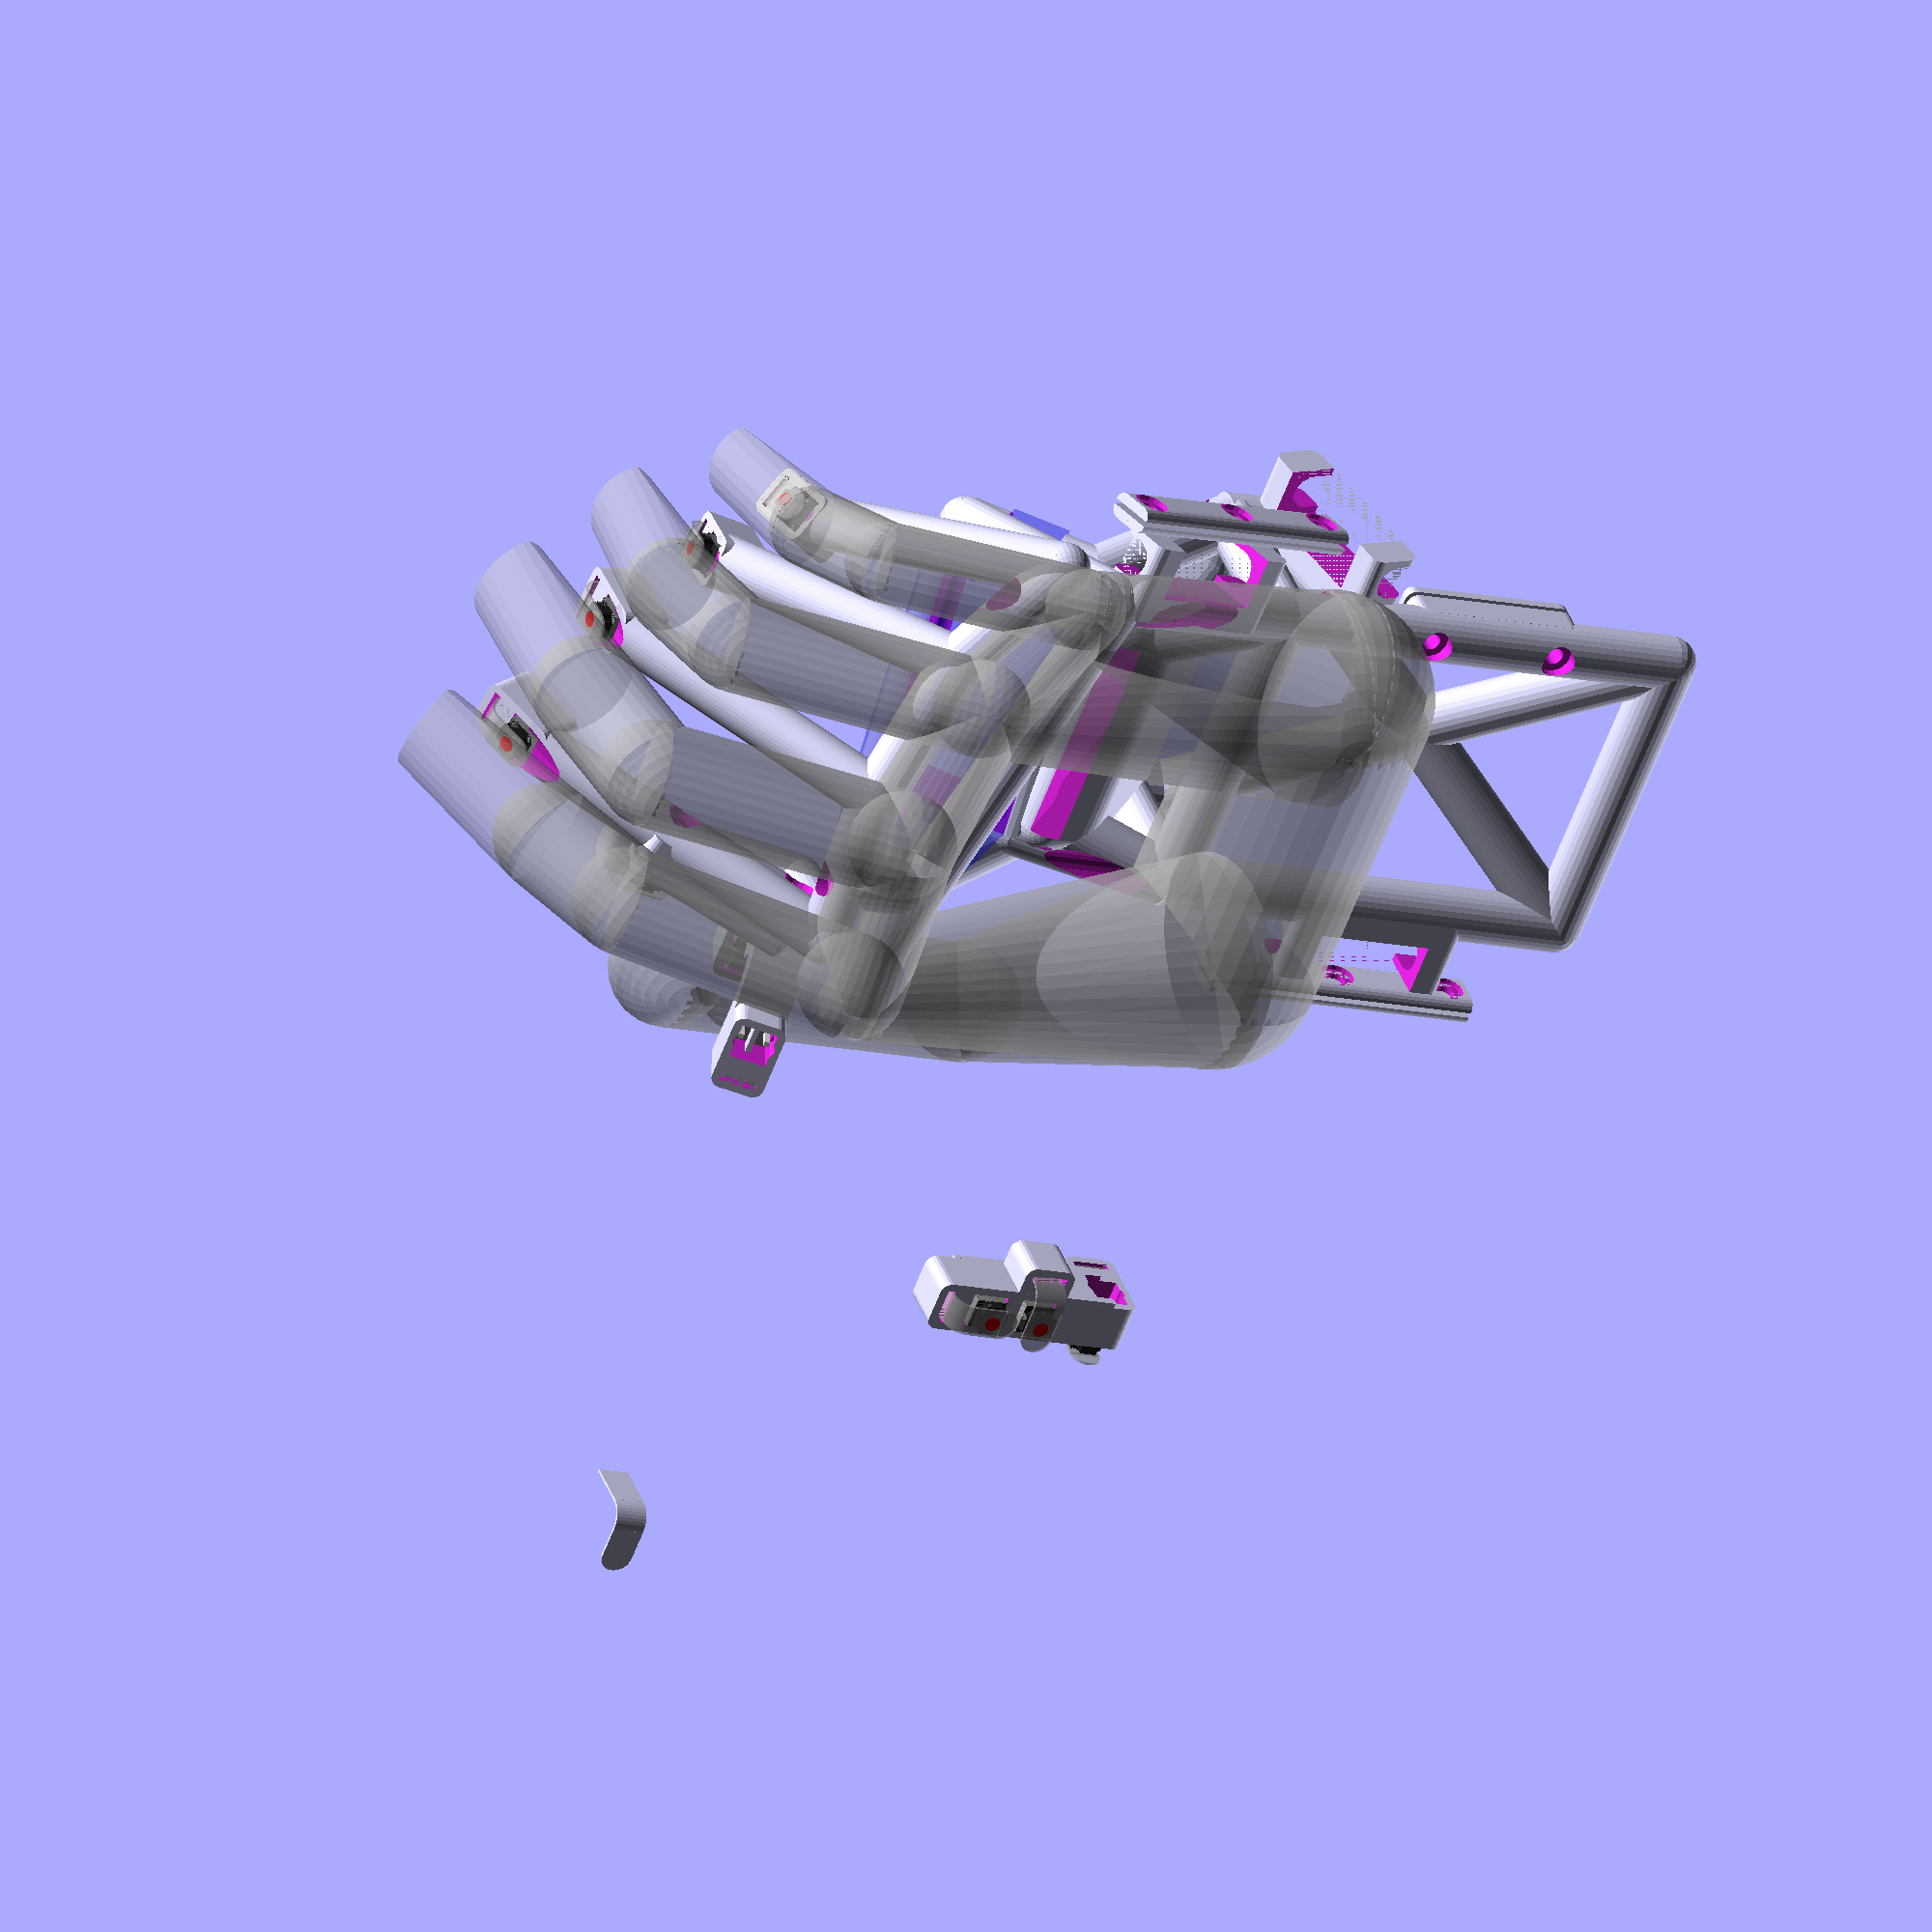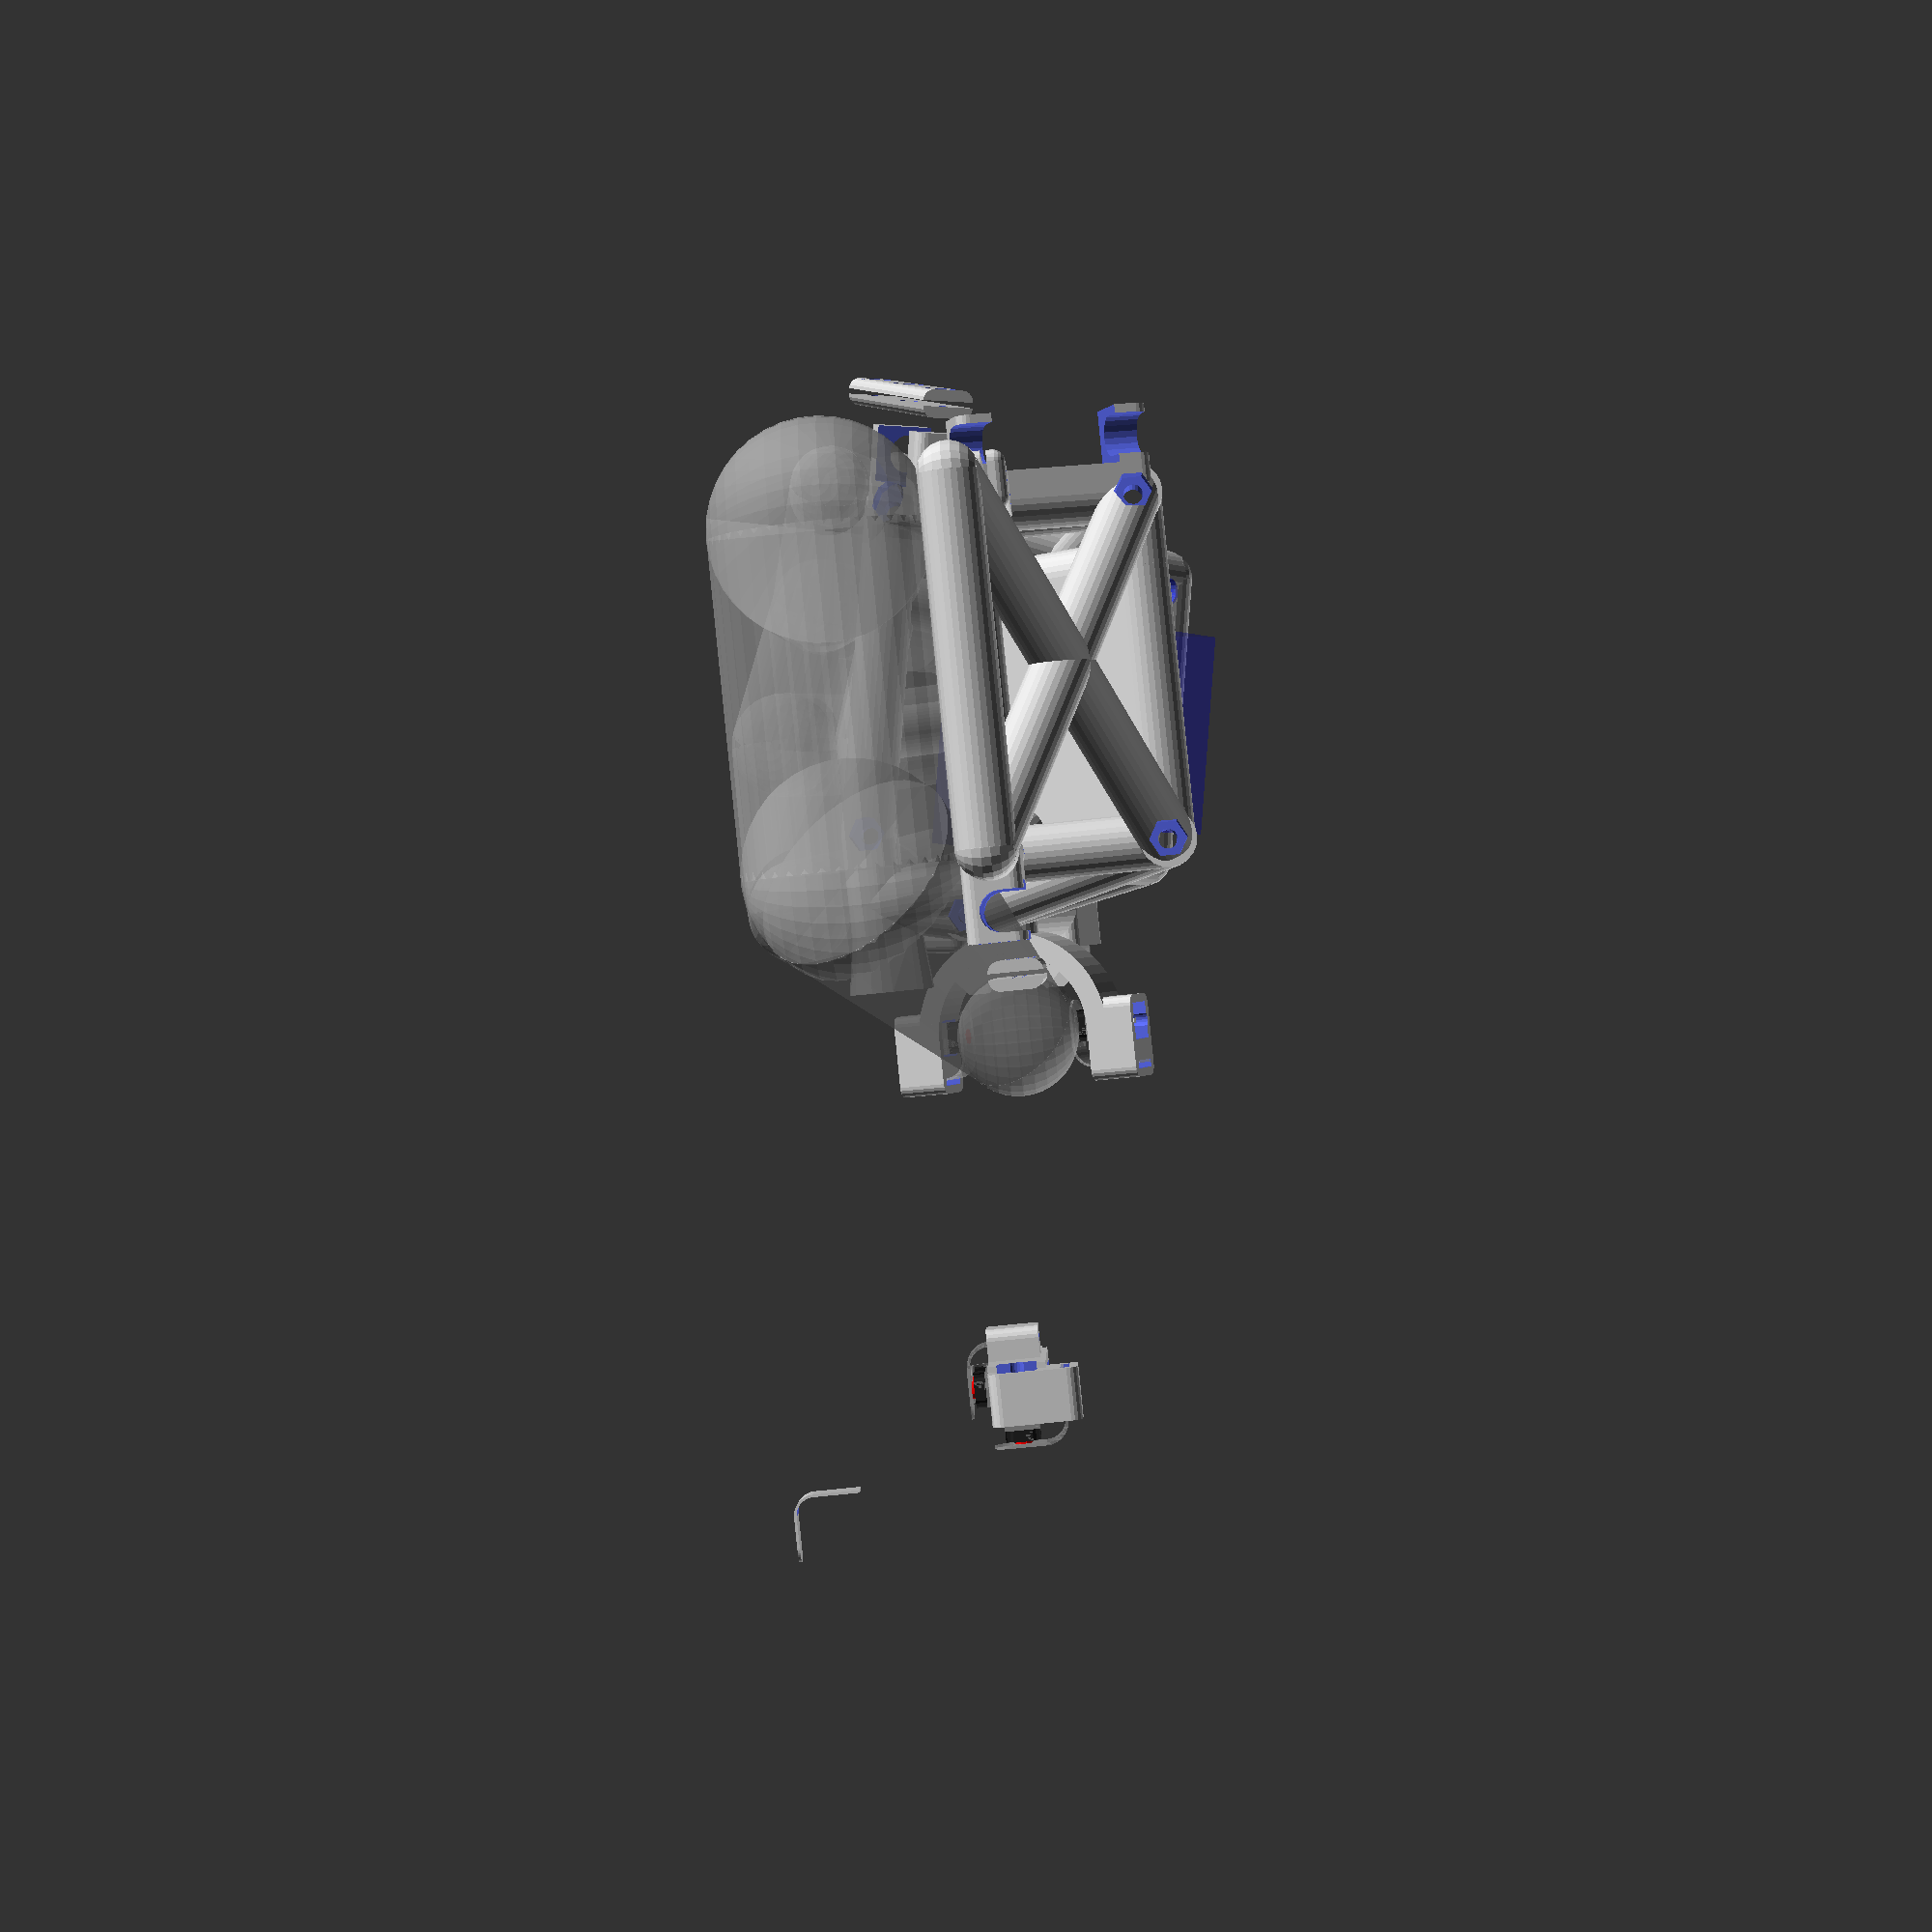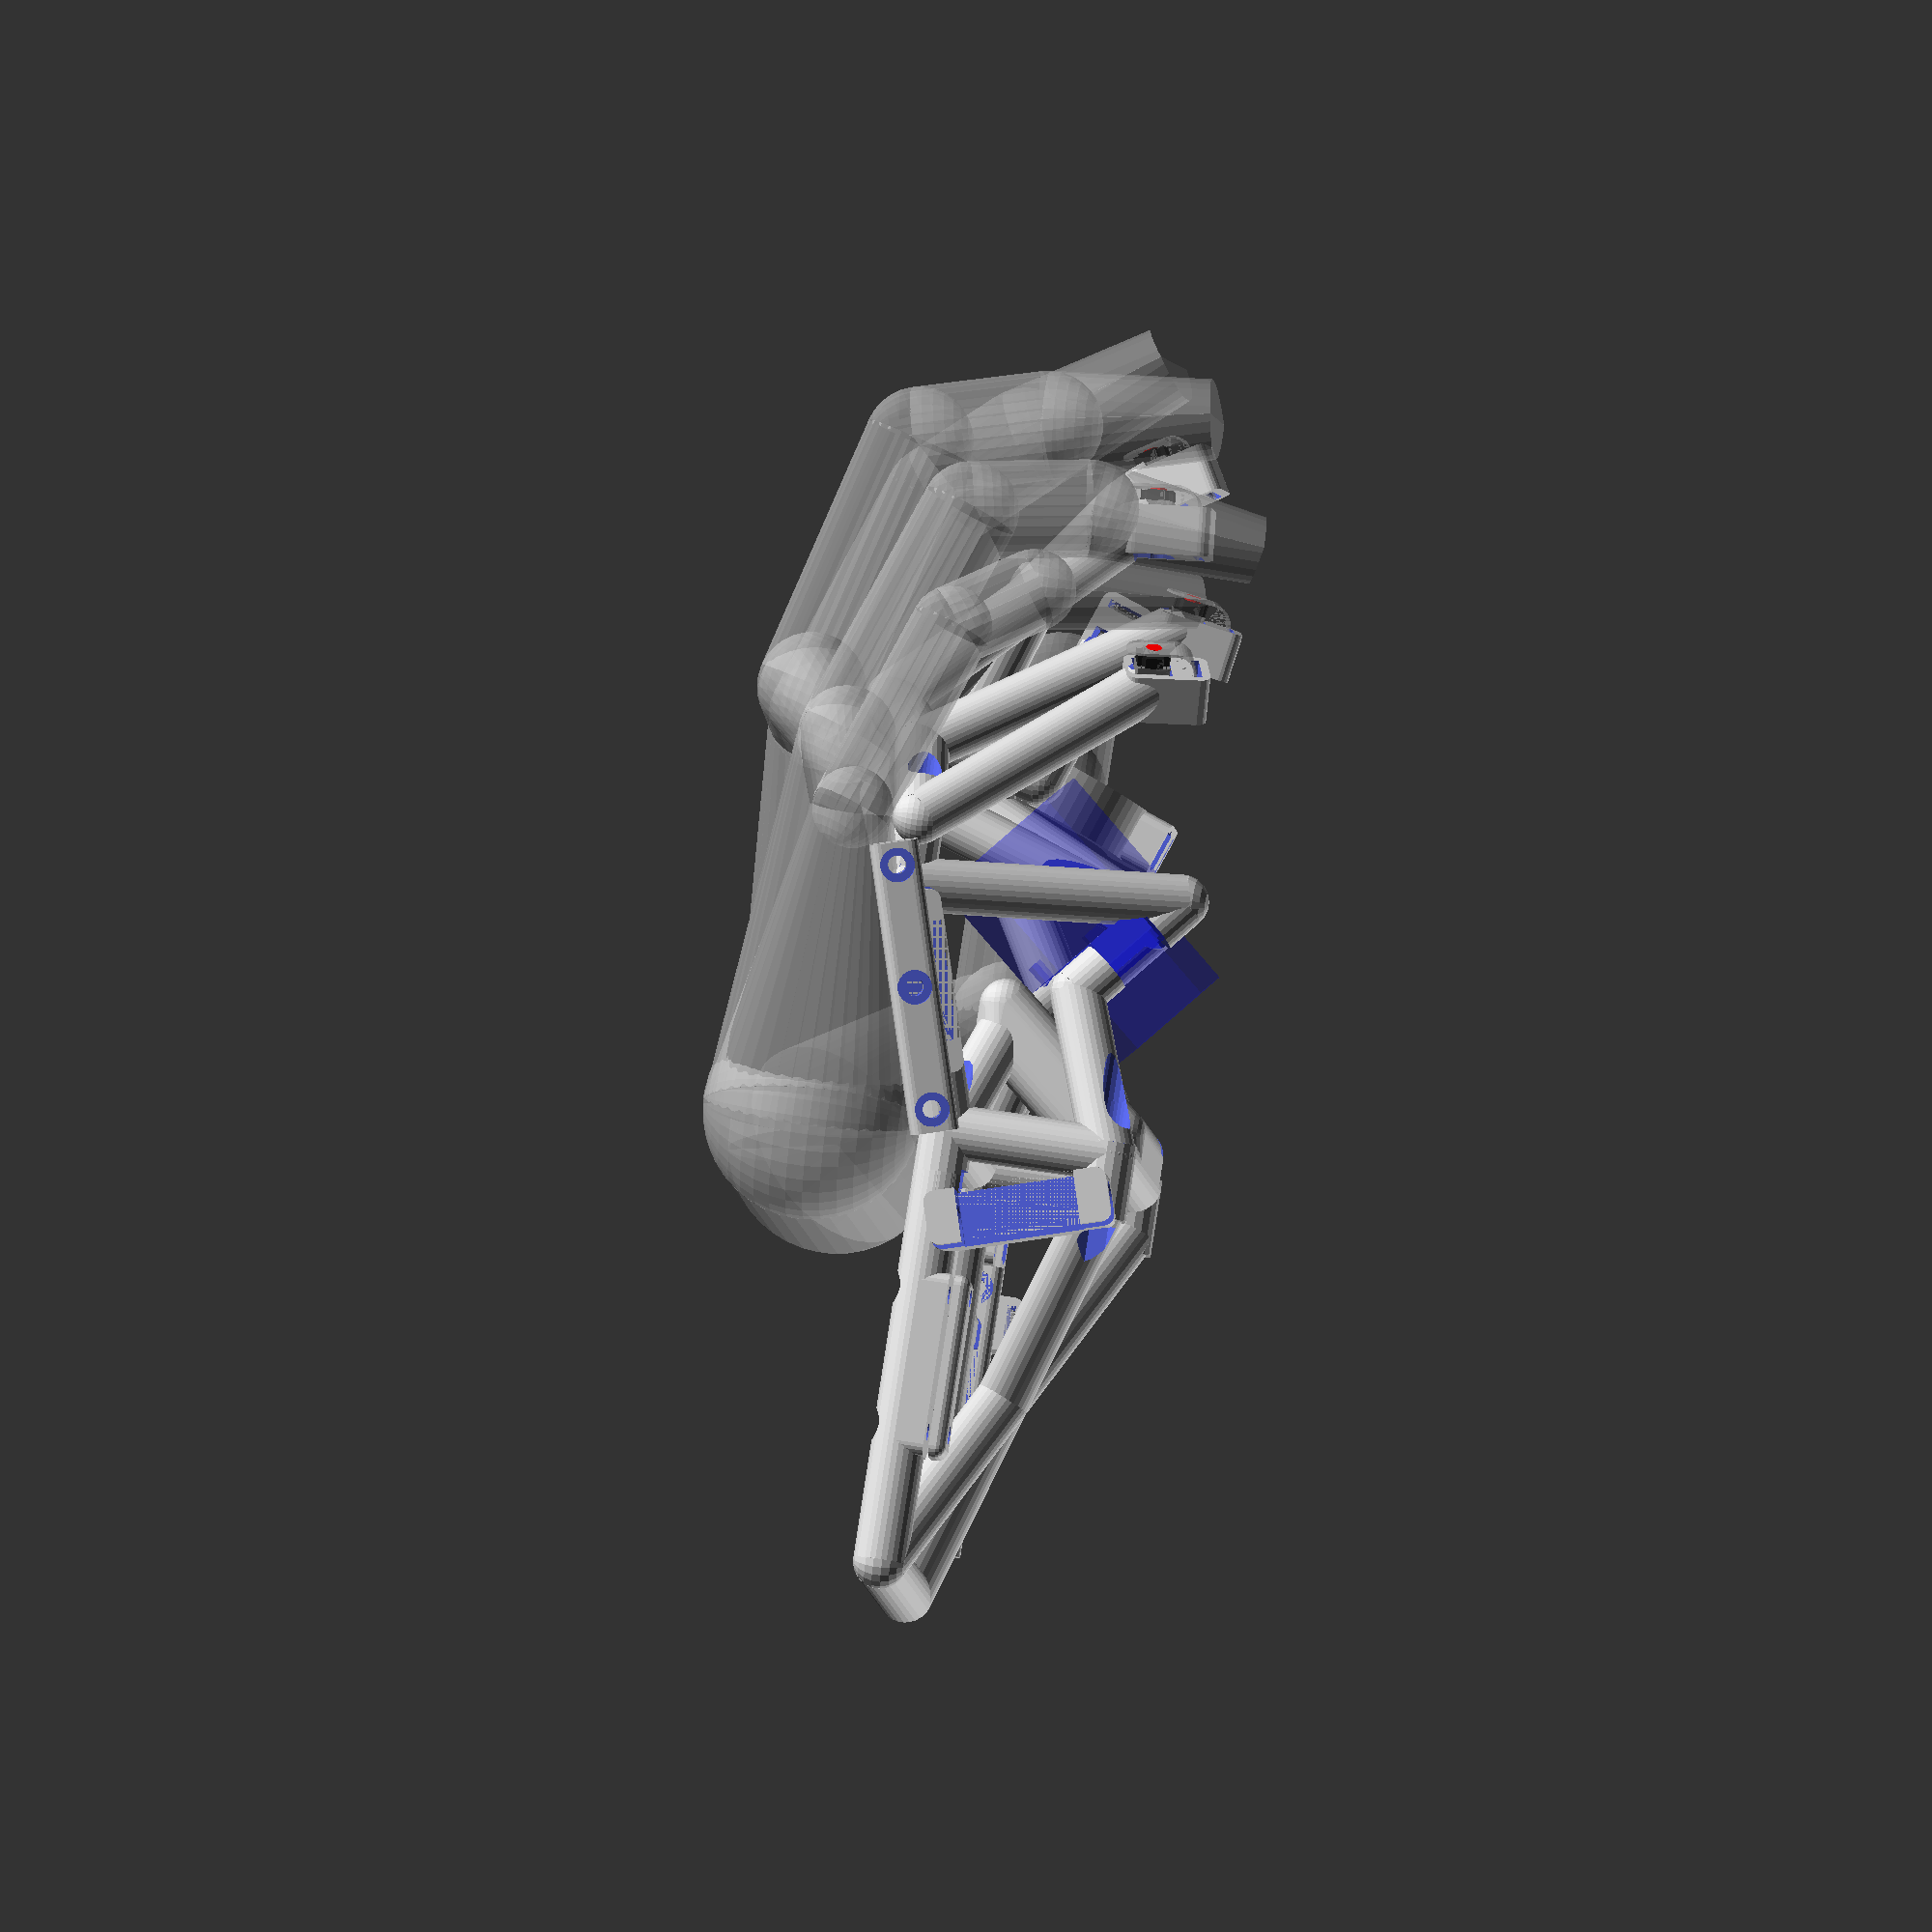
<openscad>
// TODO: Whole thing should be much more comprehensively commented
// TODO: test object should have contacts at weird angles
// TODO: test object should include connector_positive/connector_negative
// TODO: model should echo() absolute positions of buttons, relative to some
//       known point (connection point?)

print_which_part = "composition";
// Options are: "composition", "finger_end", "finger_l", "body", "wrist_handle" and "test_object"

/*****************************************************************************/
/* Likely calibration properties                                             */
/*****************************************************************************/

// finger_measurements
//
// For the below, the "first joint" (joint 0) is the one at the base of the
// finger. Most people thus have joints 0, 1 and 2 on their four fingers, and
// joints 0 and 1 on their thumb (I'm not exception).
//
// The "first segment" (segment 0) thus is between joint 0 and joint 1, etc,
// until segment 2, which ends at the tip of the finger (segment 1 in the case
// of a thumb).
//
// Generally, these are measured when joints are bent 90 degrees.
//
// E.g. to measure segment 0 on pinky, you'd clench your fist and look at it
// from below. That way, joint0 and joint1 on pinky will be at an angle of at
// least 90 degrees. Then you put a caliper on those two pinky joints.
//
// (It gets more finger-yoga-like to do this with other joints. You'll probably
// have to use another hand to hold the joint in a slightly overstretched
// position. Or take a guess.)
pinky_segment_lengths  = [ 53,  32, 38 ];
ring_segment_lengths   = [ 65,  40, 41 ];
middle_segment_lengths = [ 69,  44, 41 ];
index_segment_lengths  = [ 65,  39, 41 ];
thumb_segment_lengths  = [ 54,  40 ];

// Radii of each finger:
pinky_radius  =  7.5;
ring_radius   =  9.0;
middle_radius = 10.0;
index_radius  = 10.0;
thumb_radius  = 11.0;

// Angles at joint 0, joint 1 and joint 2, for a "comfortably glove-shaped" hand:
pinky_angles  = [20,37,33];
ring_angles   = [20,60,20];
middle_angles = [15,60,10];
index_angles  = [20,30,10];
thumb_angles  = [0,0];

// Almost-guesstimate: for a fingers-stretched hand, where are the joint 0's?
//
pinky_joint0_offset  = [ 110, -25,-15];
ring_joint0_offset   = [  89, -10,-10];
middle_joint0_offset = [  64,   0,  0];
index_joint0_offset  = [  32,  -2,  0];
thumb_joint0_offset  = [   5, -50,-40];

wristaxis_thumbside_upper_offset  = [  37, -80,-15];
wristaxis_pinkyside_upper_offset  = [  97, -80,-15];
wristaxis_radius = 20;

// four fingers: rotation around y axis:
pinky_joint0_rotation  =  [ 14, -30];
ring_joint0_rotation   = [   9, -10];
middle_joint0_rotation = [  -3,   0];
index_joint0_rotation  = [ -10,   0];
// thumb: rotation around x axis:
thumb_joint0_rotation  = [-110, -90];

// LiPo battery measurements:

lipo_compartment_wdh = [31,43,5.4];

// the girth of the riggers that make up the most of the finger mounts
frame_radius = 5;


button_l_thickness = 0.5;
button_l_thin_part_thickness = 0.5;
button_l_offset = 4;
button_l_cutout_thickness = button_l_thickness + 1;

// MCU related measurements:

// (Clearance in the height dimension has to be fairly generous if you're using
// Dupont cables.)
mcu_in_use = "TTGO T-Display";
mcu_wall_w = 1.5;
// Use to press MCU deeper (negative values) into its cutout:
mcu_vertical_indentation = -2;


// Elastic band width:

elastic_band_w = 20;
// measured as compressed, if relevant:
elastic_band_thickness = 1;
elastic_band_clearing_w = 22;
elastic_band_wall_w = 3;

button_hole_overdimension_factor = 1.15;

// how much to depress (in the z direction) contact_{positive,negative} given
// that the contact point is at z=0.
contact_z_depress = 15;
// how much depression of spring before electrical contact is made:
contact_clearance = 4;
// 0.3mm wire diameter 10 mm high 6mm outer diameter springs:
// https://www.aliexpress.com/item/33050149067.html
spring_radius = 3;
spring_height = 10;

// Do we want a GND connector on the body()?
include_gnd_connector = false;

/*****************************************************************************/
/* Less-likely calibration properties                                        */
/*****************************************************************************/



// real m3 radius:
m3_radius = 1.5;
// so that an m3 bolt can be passed through without too much effort:
m3_clear_radius = 1.7;

m3_bolt_visualisation_height = 26;

m3_head_radius = 3; // from memory
m3_head_clear_radius = 3.2; // from memory
m3_nut_clear_radius = 3.4; // When creating $fn=6 cutouts for these
m3_nut_height = 2; // actual height (for visualisation)
m3_nut_clear_height = 4; // When creating $fn=6 cutouts for these
m3_head_height = 2; // from memory
m3_nut_holder_wall_w = 1;


connector_depth = 2;

aux_connector_dimension = frame_radius;
aux_connector_growth_factor = 1.3;
aux_connector_growth_height = 10;
aux_connector_standoff = 7;


// how far down (perspective of joint1 on the thumb) the connection point is placed:
thumb_connection_point_translation_distance = 2*thumb_radius;

// Derive coordinates and rotation vectors:

// Helper functions {{{

// These helper functions calculate the coordinate following a segment, as if
// *_joint0_rotation didn't exist (it can be compensated for, later on).
function x_coord_for(startvec,angle,segment,radius) =
  startvec[0] ; // always same, given no _joint0 rotation.
function y_coord_for(startvec,angle,segment,radius) =
  startvec[1] + cos(angle)*(segment-2*radius);
function z_coord_for(startvec,angle,segment,radius) =
  startvec[2] + sin(-angle)*(segment-2*radius);

function sum(list,i=0) = i<len(list)-1 ? list[i] + sum(list,i+1) : list[i];
assert(sum([ 4, 5, 3]) == 12);
assert(sum([ 4, 1, -1]) == 4);

function rotate_coord(coord,joint0_rotation,relative_to_joint0_offset) =
  [
    // have hypotenuse and angle, want opposite:
    relative_to_joint0_offset[0]-sin(joint0_rotation[0])*(relative_to_joint0_offset[2]-coord[2]),
    coord[1], // remains the same when rotating around y axis
    // have hypotenuse and angle, want adjacent:
    relative_to_joint0_offset[2]-cos(joint0_rotation[0])*(relative_to_joint0_offset[2]-coord[2])
  ];

function coord_for(startvec,angle,segment,radius) =
  [
    x_coord_for(startvec,angle,segment,radius),
    y_coord_for(startvec,angle,segment,radius),
    z_coord_for(startvec,angle,segment,radius)
  ];

// Returns a euler rotation 3-tuple that can be used to rotate something in the
// direction of the vector given:
function rotation_of_vector(v) =
  // {{{
  // Due to OpenSCAD function syntax, the below cannot have interim variables.
  // This was a previous calculation, for reference:
  //
  // rotation_upwards = atan(v[2])/sqrt(pow(v[0],2)+pow(v[1],2)));
  // tangent = (v[1])/(v[0]);
  // rotation_in_plane = atan(tangent) + (0 > (v[0]) ? 180 : 0);
  [
    0,
    90-atan((v[2])/sqrt(pow(v[0],2)+pow(v[1],2))),
    // possible corner case: what about _minus_ infinity?
    (is_num(atan(v[1]/v[0])) ? atan(v[1]/v[0]) + (0 > (v[0]) ? 180 : 0) : 90)
  ];
  // }}}

// Applies euler rotation 3-tuple rotations by way of matrix multiplication.
// This function's output is multiplied onto a vector of [0,0,length].
function rotation_for_euler_rotations(a) =
    [[cos(a[2]),-sin(a[2]),0],[sin(a[2]),cos(a[2]),0],[0,0,1]]
    * [[cos(a[1]),0,sin(a[1])],[0,1,0],[-sin(a[1]),0,cos(a[1])]]
    * [[1,0,0],[0,cos(a[0]),-sin(a[0])],[0,sin(a[0]),cos(a[0])]];

// }}}

// Assign {pinky,ring,middle,index,thumb}_{coords,rotation} {{{

// For pinky {{{
_pinky_coord_1 = coord_for(pinky_joint0_offset,sum([for (i=[0:0]) pinky_angles[i]]),pinky_segment_lengths[0],pinky_radius);
_pinky_coord_2 = coord_for(_pinky_coord_1,     sum([for (i=[0:1]) pinky_angles[i]]),pinky_segment_lengths[1],pinky_radius);
_pinky_coord_3 = coord_for(_pinky_coord_2,     sum([for (i=[0:2]) pinky_angles[i]]),pinky_segment_lengths[2],pinky_radius);

pinky_coords = [
  rotate_coord(pinky_joint0_offset,pinky_joint0_rotation,pinky_joint0_offset),
  rotate_coord(_pinky_coord_1,     pinky_joint0_rotation,pinky_joint0_offset),
  rotate_coord(_pinky_coord_2,     pinky_joint0_rotation,pinky_joint0_offset),
  rotate_coord(_pinky_coord_3,     pinky_joint0_rotation,pinky_joint0_offset)
];
pinky_rotation = [ for (i=[0:3])
  [
    sum([for (j=[0:i]) pinky_angles[j] ? -pinky_angles[j] : 0]),
    pinky_joint0_rotation[0],
    pinky_joint0_rotation[1],
  ],
];

// }}}

// For ring {{{
_ring_coord_1 = coord_for(ring_joint0_offset,sum([for (i=[0:0]) ring_angles[i]]),ring_segment_lengths[0],ring_radius);
_ring_coord_2 = coord_for(_ring_coord_1,     sum([for (i=[0:1]) ring_angles[i]]),ring_segment_lengths[1],ring_radius);
_ring_coord_3 = coord_for(_ring_coord_2,     sum([for (i=[0:2]) ring_angles[i]]),ring_segment_lengths[2],ring_radius);

ring_coords = [
  rotate_coord(ring_joint0_offset,ring_joint0_rotation,ring_joint0_offset),
  rotate_coord(_ring_coord_1,     ring_joint0_rotation,ring_joint0_offset),
  rotate_coord(_ring_coord_2,     ring_joint0_rotation,ring_joint0_offset),
  rotate_coord(_ring_coord_3,     ring_joint0_rotation,ring_joint0_offset)
];
ring_rotation = [ for (i=[0:3])
  [
    sum([for (j=[0:i]) ring_angles[j] ? -ring_angles[j] : 0]),
    ring_joint0_rotation[0],
    ring_joint0_rotation[1],
  ],
];

// }}}

// For middle {{{
_middle_coord_1 = coord_for(middle_joint0_offset,sum([for (i=[0:0]) middle_angles[i]]),middle_segment_lengths[0],middle_radius);
_middle_coord_2 = coord_for(_middle_coord_1,     sum([for (i=[0:1]) middle_angles[i]]),middle_segment_lengths[1],middle_radius);
_middle_coord_3 = coord_for(_middle_coord_2,     sum([for (i=[0:2]) middle_angles[i]]),middle_segment_lengths[2],middle_radius);

middle_coords = [
  rotate_coord(middle_joint0_offset,middle_joint0_rotation,middle_joint0_offset),
  rotate_coord(_middle_coord_1,     middle_joint0_rotation,middle_joint0_offset),
  rotate_coord(_middle_coord_2,     middle_joint0_rotation,middle_joint0_offset),
  rotate_coord(_middle_coord_3,     middle_joint0_rotation,middle_joint0_offset)
];
middle_rotation = [ for (i=[0:3])
  [
    sum([for (j=[0:i]) middle_angles[j] ? -middle_angles[j] : 0]),
    middle_joint0_rotation[0],
    middle_joint0_rotation[1],
  ],
];

// }}}

// For index {{{
_index_coord_1 = coord_for(index_joint0_offset,sum([for (i=[0:0]) index_angles[i]]),index_segment_lengths[0],index_radius);
_index_coord_2 = coord_for(_index_coord_1,     sum([for (i=[0:1]) index_angles[i]]),index_segment_lengths[1],index_radius);
_index_coord_3 = coord_for(_index_coord_2,     sum([for (i=[0:2]) index_angles[i]]),index_segment_lengths[2],index_radius);

index_coords = [
  rotate_coord(index_joint0_offset,index_joint0_rotation,index_joint0_offset),
  rotate_coord(_index_coord_1,     index_joint0_rotation,index_joint0_offset),
  rotate_coord(_index_coord_2,     index_joint0_rotation,index_joint0_offset),
  rotate_coord(_index_coord_3,     index_joint0_rotation,index_joint0_offset)
];
index_rotation = [ for (i=[0:3])
  [
    sum([for (j=[0:i]) index_angles[j] ? -index_angles[j] : 0]),
    index_joint0_rotation[0],
    index_joint0_rotation[1],
  ],
];

// }}}

// For thumb {{{
// FIXME/HACK: Using 0.5 thumb_radius to compensate for the geometry of the
// ball of the thumb.
_thumb_coord_1 = coord_for(thumb_joint0_offset,sum([for (i=[0:0]) thumb_angles[i]]),thumb_segment_lengths[0],0.5*thumb_radius);
_thumb_coord_2 = coord_for(_thumb_coord_1,     sum([for (i=[0:1]) thumb_angles[i]]),thumb_segment_lengths[1],thumb_radius);

thumb_coords = [
  rotate_coord(thumb_joint0_offset,thumb_joint0_rotation,thumb_joint0_offset),
  rotate_coord(_thumb_coord_1,     thumb_joint0_rotation,thumb_joint0_offset),
  rotate_coord(_thumb_coord_2,     thumb_joint0_rotation,thumb_joint0_offset),
];
thumb_rotation = [ for (i=[0:2])
  [
    // Ternary expression necessary to handle that there is no angle available
    // at joint2 for a thumb:
    90+sum([for (j=[0:i]) thumb_angles[j] ? -thumb_angles[j] : 0]), // always 0 when rotating in y and x axes
    thumb_joint0_rotation[0],
    thumb_joint0_rotation[1],
  ],
];

// }}}

// }}}

// Calculating where the thumb connection point is {{{
thumb_connection_point =
thumb_coords[1]+
  -thumb_connection_point_translation_distance*rotation_for_euler_rotations(thumb_rotation[1])*[0,0,1];
// }}}

// Calculating where the parts attaches to each other {{{
// Warning: inexact science at play. Technically, these points could be derived
// from observed angles between e.g. index and middle joint0's.

finger_end_connection_point_thumb =
  0.2*index_joint0_offset+
  0.8*thumb_connection_point+
  [0,-frame_radius,0];

finger_end_connection_point_index =
  0.6*index_joint0_offset +
  0.4*middle_joint0_offset+
  [0,-3*connector_depth,-10-frame_radius];

finger_end_connection_point_pinky =
  0.3*ring_joint0_offset +
  0.7*pinky_joint0_offset+
  [0,-4*connector_depth,-8-frame_radius];

finger_end_connection_point_radius = frame_radius;

wrist_handle_connection_frame_height = 30;

body_wristaxis_thumbside_upper_offset = wristaxis_thumbside_upper_offset+[0,0,-wristaxis_radius-frame_radius];
body_wristaxis_pinkyside_upper_offset = wristaxis_pinkyside_upper_offset+[0,0,-wristaxis_radius-frame_radius];
body_wristaxis_thumbside_lower_offset = wristaxis_thumbside_upper_offset+[0,0,-wristaxis_radius-frame_radius-wrist_handle_connection_frame_height];
body_wristaxis_pinkyside_lower_offset = wristaxis_pinkyside_upper_offset+[0,0,-wristaxis_radius-frame_radius-wrist_handle_connection_frame_height];

wrist_handle_connection_point_thumb_upper =
  body_wristaxis_thumbside_upper_offset+[0,-frame_radius,0];
wrist_handle_connection_point_thumb_lower =
  body_wristaxis_thumbside_lower_offset+[0,-frame_radius,0];
wrist_handle_connection_point_pinky_upper =
  body_wristaxis_pinkyside_upper_offset+[0,-frame_radius,0];
wrist_handle_connection_point_pinky_lower =
  body_wristaxis_pinkyside_lower_offset+[0,-frame_radius,0];


// }}}

// Assign other variables {{{
mcu_clearance_wdh =
  ("TTGO T-Display" == mcu_in_use)    ? [52, 25.5,30] :
  ("Adafruit 32u4 BLE" == mcu_in_use) ? [51.5,23.5,30] :
  // If mcu_in_use is not a valid choice:
  [undef, undef, undef];

// }}}

// Helper modules:

module mcu_clearance_box()
{ // {{{
  if ("TTGO T-Display" == mcu_in_use) {
    mcu_clearance_box_ttgo_t_display_esp32();
  } else if ("Adafruit 32u4 BLE" == mcu_in_use) {
    mcu_clearance_box_adafruit_32u4_ble();
  } else {
    assert(false);
  }
} // }}}

module mcu_clearance_box_ttgo_t_display_esp32()
{ // {{{
  // This is for a TTGO T-Display
  //
  // https://github.com/Xinyuan-LilyGO/TTGO-T-Display

  usb_clear_wh = [11,10];
  usb_offset = [6,-3];
  reset_button_interval=[36,43];
  window_cutout_wd = [34+2*0.5,18+2*0.5];

  cube(mcu_clearance_wdh);

  // Window for viewing display:
  // actual offset until display, from edge x=6 y=4
  translate([5,3,0.01])
    mirror([0,0,1])
      cube([34+2*1,18+2*1,15]);

  translate([reset_button_interval[0],-2,-1])
    cube([reset_button_interval[1]-reset_button_interval[0],3,2*frame_radius]);

  for (yoff = [2, mcu_clearance_wdh[1]-2])
    translate([0,yoff,1])
      rotate([0,90,0])
        cylinder(r=2,h=mcu_clearance_wdh[0],$fn=20);

  // TODO: cutout for user programmable buttons
  for (yoff = [4.5, mcu_clearance_wdh[1]-4.5])
    translate([49,yoff,-frame_radius])
      cylinder(r=2.5,h=frame_radius+0.01,$fn=20);

  // USB charging cable entry:
  translate([
    mcu_clearance_wdh[0]-0.01-usb_offset[0],
    mcu_clearance_wdh[1]/2-usb_clear_wh[0]/2,
    usb_offset[1]])
    cube([frame_radius+usb_offset[0]+0.02,usb_clear_wh[0],usb_clear_wh[1]+0.01]);

} // }}}

module mcu_clearance_box_adafruit_32u4_ble()
{ // {{{
  // This is for an Adafruit Feather 32u4 BLE
  //
  // https://learn.adafruit.com/adafruit-feather-32u4-bluefruit-le/overview
  usb_clear_wh = [10.5,10];
  usb_vertical_offset = -1.5;
  cube(mcu_clearance_wdh);

  // USB charging cable entry:
  translate([
    mcu_clearance_wdh[0]-0.01,
    mcu_clearance_wdh[1]/2-usb_clear_wh[0]/2,
    usb_vertical_offset])
    cube([frame_radius+0.02,usb_clear_wh[0],usb_clear_wh[1]+0.01]);

  // Battery connector (in reality from 8 to 14 mm from the end of board):
  translate([
    mcu_clearance_wdh[0]-5-10,
    -frame_radius,
    1])
    cube([10,2*frame_radius,5+0.01]);
} // }}}

module cylinder_from_to (origin,dest,radius1,radius2)
{ // {{{
  length = sqrt(
    pow(origin[0]-dest[0],2)+
    pow(origin[1]-dest[1],2)+
    pow(origin[2]-dest[2],2)
  );

  rot = rotation_of_vector(dest-origin);

  translate(origin)
    rotate(rot)
      cylinder(r1=radius1,r2=radius2,h=length);
} // }}}

module elastic_clasp_positive()
{ // {{{
  rounding_r = 2;
  clasp_length = elastic_band_clearing_w+2*elastic_band_wall_w+2*m3_head_clear_radius+2*m3_clear_radius-2*rounding_r;

  minkowski()
  {
    cylinder(r=rounding_r,h=0.01,$fn=20);
    translate([rounding_r,rounding_r,0])
      cube([2*frame_radius-2*rounding_r,
        clasp_length-2*rounding_r,
        frame_radius]);
  }

  translate([0,0,-elastic_band_wall_w-elastic_band_thickness])
  intersection()
  {
    cube([2*frame_radius,
      clasp_length,
      elastic_band_wall_w]);
    minkowski()
    {
      sphere(rounding_r,$fn=20);
      translate([rounding_r,rounding_r,rounding_r])
        cube([2*frame_radius-2*rounding_r,
          clasp_length-2*rounding_r,
          elastic_band_wall_w-rounding_r]);
    }
  }
} // }}}

module elastic_clasp_negative()
{ // {{{
  for (offs = [0,elastic_band_clearing_w+2*m3_clear_radius])
  {
    translate([
      frame_radius,
      elastic_band_wall_w+1*m3_clear_radius+offs,
      -elastic_band_wall_w-elastic_band_thickness-0.01])
      {
        cylinder(r=m3_clear_radius,h=3*frame_radius,$fn=20);
      }

    translate([
      frame_radius,
      elastic_band_wall_w+1*m3_clear_radius+offs,
      2*frame_radius-1.3*m3_head_height])
      {
        cylinder(r=m3_head_clear_radius,h=3*frame_radius,$fn=20);
      }
  }
} // }}}

rounding_r = 2;
clasp_length = elastic_band_clearing_w+2*elastic_band_wall_w+2*m3_head_clear_radius+2*m3_clear_radius-2*rounding_r;
loose_clasp_length = clasp_length + 2*m3_head_clear_radius+2*m3_clear_radius+2*rounding_r+2*elastic_band_wall_w;

module elastic_clip_positive(print_clip=true)
{ // {{{

  rotate([0,90,0])
  translate([-frame_radius,0,-3*frame_radius])
  minkowski()
  {
    cylinder(r=rounding_r,h=0.01,$fn=20);
    translate([rounding_r,rounding_r,0])
      cube([2*frame_radius-2*rounding_r,
        clasp_length-2*rounding_r,
        3*frame_radius]);
  }

  module clasp_together()
  {
    difference()
    {
      translate([0,0,0])
        hull()
        {
            rotate([-90,0,0])
              for (o=[0,1*frame_radius])
              translate([o,0,0])
              cylinder(r=rounding_r,h=loose_clasp_length,$fn=20);
        }
      translate([0.5*frame_radius,0,0])
      {
        for (offs = [
            1*m3_head_clear_radius+1,
            loose_clasp_length/2,
            loose_clasp_length-(1*m3_head_clear_radius+1)])
        {
          translate([0,0,-frame_radius])
          {
            translate([
                0,
                offs,
                -elastic_band_wall_w-elastic_band_thickness-0.01])
            {
              cylinder(r=m3_clear_radius,h=3*frame_radius,$fn=20);
            }
          }
          translate([
              0,
              offs,
              rounding_r-0.5*m3_head_height])
          {
            cylinder(r=m3_head_clear_radius,h=3*frame_radius,$fn=20);
          }
        }
      }
    }
  }

  module clasp_one_side()
  {
    intersection()
    {
      translate([-frame_radius,0,0])
        cube([3*frame_radius,loose_clasp_length,rounding_r]);
      clasp_together();
    }
  }

  if (print_clip)
  {
    rotate([0,90,0])
      translate([0,-(loose_clasp_length-clasp_length)/2,-4*frame_radius])
      {
        clasp_one_side();

        translate([0,0,-elastic_band_thickness])
          mirror([0,0,1])
          clasp_one_side();
      }
  }

} // }}}

module elastic_clip_negative()
{ // {{{
  rotate([0,90,0])
  translate([-frame_radius,0,-3*frame_radius])
  translate([1.2*frame_radius,-0.01,frame_radius])
    rotate([-90,0,0])
    {
      hull()
      {
        for (o=[0,frame_radius])
          translate([o,0,0])
          cylinder(r=rounding_r+1.5*elastic_band_thickness,h=0.02+clasp_length,$fn=20);
      }
    }
  rotate([0,90,0])
  translate([-frame_radius,0,-3*frame_radius])
  translate([-0.01,(clasp_length-elastic_band_clearing_w)/2,-0.01])
    cube([0.02+2*frame_radius,elastic_band_clearing_w,2*frame_radius]);

} // }}}

module connector_positive()
{ // {{{
  rotate([-90,0,0])
  {
    cylinder(r=finger_end_connection_point_radius,h=connector_depth+frame_radius,$fn=20);
  }

} // }}}

module connector_negative(extra_cutout=false,clear_for_insertion=true,hex=false)
{ // {{{
  rotate([90,0,0])
  {
    translate([0,0,0])
      cylinder(r=finger_end_connection_point_radius,h=connector_depth+frame_radius,$fn=20);
  }
  rotate([-90,0,0])
  {
    translate([0,0,-10])
      cylinder(r=m3_clear_radius,h=20,$fn=20);
    if (hex)
    {
      translate([0,0,m3_head_height])
        rotate([0,0,0.5*360/6])
          cylinder(r=m3_nut_clear_radius,h=m3_head_height+(extra_cutout?20:5),$fn=6);
    }
    else
    {
      translate([0,0,2*frame_radius-m3_head_height])
        cylinder(r=m3_head_clear_radius,h=m3_head_height+5,$fn=30);
    }
    if(clear_for_insertion)
      translate([0,0,2*frame_radius+5-0.01])
        cylinder(r=m3_head_clear_radius,h=m3_head_height+20,$fn=20);
    if(extra_cutout)
      translate([0,0,2*frame_radius+5-0.01])
        cylinder(r=m3_head_clear_radius,h=10,$fn=20);
  }
} // }}}

module connector_access_negative(hex=false)
{ // {{{
  rotate([-90,0,0])
  {
    hull ()
    {
      for (t=[0,frame_radius])
      {
        translate([0,t,m3_head_height])
          if (hex)
            rotate([0,0,0.5*360/6])
              cylinder(r=m3_nut_clear_radius,h=m3_nut_clear_height,$fn=6);
          else
            cylinder(r=m3_head_clear_radius,h=m3_nut_clear_height,$fn=20);
      }
    }
  }
} // }}}

module showcase_rotation_for_euler_rotations()
{ // {{{

  angles = [[119,-133,-94], [-129,112,-142], [104,-44,-139], [70,99,-85],
  [-146,171,64], [113,55,-26], [-39,-169,-58], [-8,82,39], [86,-110,-33],
  [168,119,67], [-9,58,114], [69,110,39], [99,26,175], [140,-84,95],
  [-132,-58,78], [112,-125,-47], [-94,8,-35], [20,173,-141], [-121,79,-71],
  [19,59,-131]];


  for(angle=angles)
  {
    amplitude = 10;
    dest = amplitude*rotation_for_euler_rotations(angle)*[0,0,1];

    translate(dest)
      color("green")
        {
          translate([0,0,0.2*amplitude])
            cylinder(r=0.1,h=0.8*amplitude,$fn=10);
          cylinder(r1=0.01,r2=0.4,h=0.2*amplitude,$fn=10);
        }

    rotate(angle)
      color("blue")
      {
        cylinder(r=0.1,h=0.8*amplitude,$fn=10);
        translate([0,0,0.8*amplitude])
          cylinder(r1=0.4,r2=0.01,h=0.2*amplitude,$fn=10);
      }
  }
} // }}}

module segment (length,radius)
{ // {{{
  sphere(radius);
  cylinder(r=radius,h=length);
} // }}}

module final_segment (length,radius)
{ // {{{
  sphere(radius);
  intersection()
  {
    rotate([10,0,0])
      cylinder(r=radius,h=length);
    cylinder(r=radius,h=length);
  }

} // }}}

module compass (length=20)
{ // {{{
  $fn=20;
  % union ()
  {
    color("red")
    {
      cylinder_from_to([0,0,0],[length-2,0,0],0.2,0.2);
      cylinder_from_to([length-2,0,0],[length,0,0],0.6,0.01);
    }
    color("green")
    {
      cylinder_from_to([0,0,0],[0,length-2,0],0.2,0.2);
      cylinder_from_to([0,length-2,0],[0,length,0],0.6,0.01);
    }
    color("blue")
    {
      cylinder_from_to([0,0,0],[0,0,length-2],0.2,0.2);
      cylinder_from_to([0,0,length-2],[0,0,length],0.6,0.01);
    }
  }
} // }}}

module contact_negative ()
{ // {{{
  contact_negative_buttonbased();
} // }}}
module contact_positive ()
{ // {{{
  contact_positive_buttonbased();
} // }}}

module contact_negative_buttonbased ()
{ // {{{
  fact = button_hole_overdimension_factor;

  // clearance for spikes
  translate([0,-6/2,-10-(2+1-contact_clearance)])
    for (yoff=[0,6-1])
      translate([0,yoff+1/2,-4])
        cylinder(r=1.5,h=10+(2+1-contact_clearance),$fn=20);

  // the hole through which the button is mounted (plus a bar to stop button at
  // correct height):
  difference()
  {
    translate([-(fact*6)/2,-(fact*6)/2,-15-(2+1-contact_clearance)])
      cube([fact*6,fact*6,15+2+(2+1-contact_clearance)+1]);


    translate([-(fact*6)/2,-(fact*6)/2,-4-(2+1-contact_clearance)-3])
      translate([0,((fact*6)-1)/2,0])
      cube([fact*6,1,3]);
  }

  // the receiving end for the button L shield:
  translate([(fact*6)/2+button_l_offset,-(fact*6)/2,-10-(2+1-contact_clearance)-0.01])
  {
    cube([button_l_cutout_thickness,(fact*6),10+(2+1-contact_clearance)+0.02]);
  }
} // }}}

module contact_positive_buttonbased ()
{ // {{{
  fact = button_hole_overdimension_factor;
  translate([-6/2,-6/2,-10-(2+1-contact_clearance)])
  {
    minkowski()
    {
      cube([6+/*L cutout:*/button_l_cutout_thickness+button_l_offset,6,10+(2+1-contact_clearance)]);
      cylinder(r=2,h=0.001,$fn=20);
    }
  }

  // visualisation
  % union()
  {
    translate([-6/2,-6/2,-4-(2+1-contact_clearance)])
      color("#888888")
      cube([6,6,4]);

    // spikes
    translate([0,-6/2,-4-(2+1-contact_clearance)])
      for (yoff=[0,6-1])
        translate([-1/2,yoff,-4])
          color("#eeeeee")
          cube([1,1,4]);

    translate([-6/2,-6/2,-(2+1-contact_clearance)])
      color("#222222")
      {
        difference()
        {
          cube([6,6,2]);
          for(p=[[0.5,0.5],[0.5,5.5],[5.5,5.5],[5.5,0.5]])
            translate([p[0],p[1],-0.03])
              cylinder(r=1,h=3,$fn=10);
        }
      }

    // button L shield visualised in location:
    translate([(fact*6)/2+button_l_offset,-6/2,-10-(2+1-contact_clearance)-0.01])
    {
      finger_l();
    }

    translate([0,0,-(2+1-contact_clearance)])
      color("red")
        cylinder(r=1.5,h=3,$fn=10);
  }
} // }}}

module contact_negative_springbased ()
{ // {{{
  translate([0,0,-spring_height-m3_nut_holder_wall_w-m3_nut_clear_height])
  {
    hull()
    {
      translate([0,15,0])
        rotate([0,0,360/12])
        cylinder(r=m3_nut_clear_radius,h=m3_nut_clear_height,$fn=6);
      rotate([0,0,360/12])
        cylinder(r=m3_nut_clear_radius,h=m3_nut_clear_height,$fn=6);
    }
    translate([0,0,m3_nut_clear_height+m3_nut_holder_wall_w])
    {
      cylinder(r=spring_radius+0.4,h=2*spring_height,$fn=20);
    }
    // punch through the main m3 axis:
    translate([0,0,-m3_nut_holder_wall_w-m3_nut_clear_height])
      cylinder(r=m3_clear_radius,h=m3_bolt_visualisation_height,$fn=20);
  }
  // punch through the head spacing
  translate([0,0,-contact_z_depress-m3_nut_clear_height-0.01])
    mirror([0,0,1])
    cylinder(r=1.1*max(m3_head_clear_radius,m3_nut_clear_radius),h=10,$fn=20);

} // }}}

module contact_positive_springbased ()
{ // {{{

  // a cylinder to hold bolt and spring:
  translate([0,0,-contact_z_depress-m3_nut_clear_height])
    cylinder(r=5,h=contact_z_depress+m3_nut_clear_height,$fn=30);

  %
  // a grey spring in place:
  translate([0,0,-(spring_height-contact_clearance)])
  {
    color("silver")
    difference()
    {
      cylinder(r=spring_radius,h=spring_height,$fn=30);
      translate([0,0,-0.02])
        cylinder(r=spring_radius-0.3,h=2*spring_height,$fn=30);
    }
  }

  // Visualise locations of nuts
  %
  translate([0,0,-spring_height-m3_nut_holder_wall_w-m3_nut_clear_height])
    color("#222222")
    cylinder(r=m3_nut_clear_radius,h=m3_nut_height,$fn=6);

  %
  translate([0,0,-contact_z_depress-m3_nut_clear_height-m3_nut_height])
    color("#222222")
    cylinder(r=m3_nut_clear_radius,h=m3_nut_height,$fn=6);

  %
  // a black bolt in place:
  translate([0,0,-m3_bolt_visualisation_height])
  {
    color("#222222")
    cylinder(r=m3_radius,h=m3_bolt_visualisation_height,$fn=30);

    color("#222222")
    cylinder(r=m3_head_radius,h=m3_head_radius,$fn=30);
  }
} // }}}

// Main modules below

// A test object that can be used to establish certain calibration parameters.
module test_object ()
{ // {{{
  difference()
  {
    union ()
    {
      cube([10,30,10]);
      translate([10-5,20-5,10])
      {
        contact_positive();
      }
      translate([10-5,30-5,10])
      {
        rotate([0,0,90])
          contact_positive();
      }
      translate([0,0,5])
        rotate([0,-90,0])
        {
          rotate([0,0,180])
          contact_positive();
        }
    }

    translate([10-5,20-5,10])
    {
      contact_negative();
    }
    translate([10-5,30-5,10])
    {
      rotate([0,0,90])
        contact_negative();
    }
    translate([0,0,5])
      rotate([0,-90,0])
      {
        rotate([0,0,180])
        contact_negative();
      }
  }
} // }}}

// A model of the hand, as parameterised:
module hand_model ()
{ // {{{
  measurements = [
    [
      index_angles,
      index_segment_lengths,
      index_radius,
      index_joint0_offset,
      index_joint0_rotation
    ], [
      middle_angles,
      middle_segment_lengths,
      middle_radius,
      middle_joint0_offset,
      middle_joint0_rotation
    ], [
      ring_angles,
      ring_segment_lengths,
      ring_radius,
      ring_joint0_offset,
      ring_joint0_rotation
    ], [
      pinky_angles,
      pinky_segment_lengths,
      pinky_radius,
      pinky_joint0_offset,
      pinky_joint0_rotation
    ],
  ];

  for (finger_i = [0:3])
  {
    angles =          measurements[finger_i][0];
    segment_lengths = measurements[finger_i][1];
    radius =          measurements[finger_i][2];
    joint0_offset =   measurements[finger_i][3];
    joint0_rotation = measurements[finger_i][4];

    translate(joint0_offset)
    {
      rotate([0,joint0_rotation[0],0])
      {
        rotate([-angles[0]-90,0,0])
        {
          segment(segment_lengths[0]-2*radius,radius);
          translate([0,0,segment_lengths[0]-2*radius])
            rotate([-angles[1],0,0])
            {
              segment(segment_lengths[1]-2*radius,radius);
              translate([0,0,segment_lengths[1]-2*radius])
                rotate([-angles[2],0,0])
                {
                  final_segment(segment_lengths[2]-1*radius,radius);
                }
            }
        }
      }
    }
  }

  for (coord=thumb_coords)
    translate(coord)
      sphere(r=thumb_radius);

  cylinder_from_to(thumb_coords[0],thumb_coords[1],thumb_radius,thumb_radius);
  cylinder_from_to(thumb_coords[1],thumb_coords[2],thumb_radius,thumb_radius);
  /*
  translate(thumb_coords[1])
    rotate(thumb_rotation[1])
      final_segment(thumb_segment_lengths[1],thumb_radius);
  */

  cylinder_from_to(index_joint0_offset,middle_joint0_offset,index_radius,middle_radius,$fn=40);
  cylinder_from_to(middle_joint0_offset,ring_joint0_offset,middle_radius,ring_radius,$fn=40);
  cylinder_from_to(ring_joint0_offset,pinky_joint0_offset,ring_radius,pinky_radius,$fn=40);


  cylinder_from_to(thumb_joint0_offset,wristaxis_thumbside_upper_offset,thumb_radius,wristaxis_radius,$fn=40);
  cylinder_from_to(pinky_joint0_offset,wristaxis_pinkyside_upper_offset,pinky_radius,wristaxis_radius,$fn=40);
  cylinder_from_to(ring_joint0_offset,wristaxis_pinkyside_upper_offset,ring_radius,wristaxis_radius,$fn=40);
  cylinder_from_to(index_joint0_offset,wristaxis_thumbside_upper_offset,index_radius,wristaxis_radius,$fn=40);

  cylinder_from_to(wristaxis_thumbside_upper_offset,wristaxis_pinkyside_upper_offset,wristaxis_radius,wristaxis_radius,$fn=40);

  translate(wristaxis_thumbside_upper_offset)
    sphere(r=wristaxis_radius,$fn=40);
  translate(wristaxis_pinkyside_upper_offset)
    sphere(r=wristaxis_radius,$fn=40);

} // }}}

module finger_end()
{ // {{{

  depth=15;
  // TODO/FIXME: one should be able to use thumb_coords[2] here, and be
  // over with it. That places it in a weird spot though, so...
  scale_for_thumb_contact_offset = 0.65;

  rotational_offset_thumbside_clasp = 00;
  rotation_of_thumbside_clasp = [0,0,0];

  location_of_thumbside_clasp=
    index_joint0_offset+[0,0,-index_radius-frame_radius]
    +rotation_for_euler_rotations(rotation_of_thumbside_clasp)
    *[0,0,-2*frame_radius];

  _index_arm_ends_at = index_coords[3]+rotation_for_euler_rotations(index_rotation[3])*[0,0,-15];
  _index_arm_starts_at = index_joint0_offset+[0,0,-index_radius-frame_radius];

  _clasp_support_outrigger_starts_at =
    0.6*finger_end_connection_point_thumb+
    0.4*(index_joint0_offset+[0,0,-index_radius-frame_radius])+
    +[0,frame_radius,0];
  _clasp_support_outrigger_ends_at = 0.5*_index_arm_ends_at+0.5*_index_arm_starts_at;

  module thumb_contact_positive ()
  { // {{{
    union ()
    {
      cylinder_from_to(
        thumb_connection_point,
        thumb_connection_point+rotation_for_euler_rotations([thumb_joint0_rotation[0],0,0])*[0,0,scale_for_thumb_contact_offset*thumb_segment_lengths[1]],
        frame_radius,frame_radius,$fn=30);

      cylinder_from_to(
        thumb_connection_point,
        thumb_connection_point+rotation_for_euler_rotations([thumb_joint0_rotation[0],0,0])*[0,0,scale_for_thumb_contact_offset*thumb_segment_lengths[1]],
        frame_radius,frame_radius,$fn=30);

      translate(thumb_coords[1])
        rotate(thumb_rotation[1])
        rotate([0,90,0])
          {
            rotate([90,0,0])
            for (a=[-90,90])
            rotate([a,90,90])
              translate([0,thumb_radius+contact_clearance,0])
              rotate([-90,0,0])
              cylinder(r=5,h=contact_clearance);
            rotate([-90,-90,0])
            rotate_extrude(angle=180,$fn=60)
            {
              translate([thumb_radius+contact_clearance,-5,0])
              square([max(contact_clearance,4),10]);
            }
            rotate([-90,-90,0])
            rotate([0,0,45])
            rotate_extrude(angle=90,$fn=60)
            {
              translate([thumb_radius,-5,0])
              square([max(contact_clearance,4),10]);
            }
          }

      translate(thumb_coords[1])
        rotate(thumb_rotation[1])
        mirror([0,0,1])
          {
            translate([0,0,thumb_radius+contact_clearance])
              cylinder(r=frame_radius,h=thumb_connection_point_translation_distance-thumb_radius-contact_clearance,$fn=30);
          }
      translate(thumb_coords[1])
        rotate(thumb_rotation[1])
        translate([0,scale_for_thumb_contact_offset*thumb_segment_lengths[1],-depth])
        rotate([0,0,90]) // to position front the correct way
        contact_positive();

    // Place the far thumb and near thumb buttons where they need to be:
      translate(thumb_coords[1])
        rotate(thumb_rotation[1])
        rotate([0,90,0])
        translate([0,0,-thumb_radius-contact_clearance])
        rotate([0,0,180]) // to position front the correct way
        contact_positive();

      translate(thumb_coords[1])
        rotate(thumb_rotation[1])
        rotate([0,-90,0])
        translate([0,0,-thumb_radius-contact_clearance])
        contact_positive();
    }
  } // }}}

  module thumb_contact_negative ()
  { // {{{
    union ()
    {
      translate(thumb_coords[1])
        rotate(thumb_rotation[1])
        {
          // Negative parts of contact:
          translate([0,scale_for_thumb_contact_offset*thumb_segment_lengths[1],-depth])
          rotate([0,0,90])
            contact_negative();

          // Place the far thumb and near thumb buttons where they need to be:
          rotate([0,90,0])
            translate([0,0,-thumb_radius-contact_clearance])
            rotate([0,0,180]) // to position front the correct way
            contact_negative();
          rotate([0,-90,0])
            translate([0,0,-thumb_radius-contact_clearance])
            contact_negative();
        }
    }
  } // }}}

  module contact_outrigger (joint0_offset,radius,coords,rotations)
  { // {{{
    difference()
    {
      union()
      {
        cylinder_from_to(
          joint0_offset+[0,0,-radius-frame_radius],
            coords[3]+rotation_for_euler_rotations(rotations[3])*[0,0,-15],
          frame_radius,frame_radius,$fn=40);

        translate(coords[3])
          rotate(rotations[3])
          translate([0,0,-radius-4])
          {
            rotate([0,0,90])
              contact_positive();
          }

      }

      translate(coords[3])
        rotate(rotations[3])
        translate([0,0,-radius-4])
        {
          rotate([0,0,90])
            contact_negative();
        }

      translate(coords[2])
        rotate(rotations[1])
        rotate([90,0,0])
        translate([0,-4,-10-radius])
          cylinder(r=radius,h=60);
      translate(coords[3])
        rotate(rotations[3])
        rotate([90,0,0])
        translate([0,-4,-10-radius])
          cylinder(r=radius,h=60);
      translate(coords[3])
        rotate(rotations[2])
        translate([-2*radius,-2*radius,-4])
        cube([4*radius,5*radius,3*radius]);
    }
  } // }}}

  difference()
  {
    union ()
    {
      for (connectionpoint=[
        thumb_connection_point,
        index_joint0_offset+[0,0,-index_radius-frame_radius],
        middle_joint0_offset+[0,0,-middle_radius-frame_radius],
        ring_joint0_offset+[0,0,-ring_radius-frame_radius],
        pinky_joint0_offset+[0,0,-pinky_radius-frame_radius]])
        {
          translate(connectionpoint)
          {
            sphere(r=frame_radius,$fn=30);
          }
        }

      // From index to thumb:
      cylinder_from_to(
        thumb_connection_point,
        index_joint0_offset+[0,0,-index_radius-frame_radius],
        frame_radius,frame_radius,
        $fn=30);
      // Front under-knuckles attachments:
      cylinder_from_to(
        index_joint0_offset+[0,0,-index_radius-frame_radius],
        middle_joint0_offset+[0,0,-middle_radius-frame_radius],
        frame_radius,frame_radius,
        $fn=30);
      cylinder_from_to(
        middle_joint0_offset+[0,0,-middle_radius-frame_radius],
        ring_joint0_offset+[0,0,-ring_radius-frame_radius],
        frame_radius, frame_radius,$fn=30);
      cylinder_from_to(
        ring_joint0_offset+[0,0,-ring_radius-frame_radius],
        pinky_joint0_offset+[0,0,-pinky_radius-frame_radius],
        frame_radius,frame_radius,$fn=30);


      cylinder_from_to(
        _clasp_support_outrigger_starts_at,
        _clasp_support_outrigger_ends_at,
        frame_radius,frame_radius,$fn=30);

      // thumbside clasp:
      translate(_clasp_support_outrigger_starts_at)
        rotate(rotation_of_vector(_clasp_support_outrigger_ends_at-_clasp_support_outrigger_starts_at))
        rotate([90,0,0])
        translate([-frame_radius,0,-frame_radius])
        rotate([0,rotational_offset_thumbside_clasp,0])
        elastic_clasp_positive();

      contact_outrigger(pinky_joint0_offset,pinky_radius,pinky_coords,pinky_rotation);
      contact_outrigger(ring_joint0_offset,ring_radius,ring_coords,ring_rotation);
      contact_outrigger(middle_joint0_offset,middle_radius,middle_coords,middle_rotation);
      contact_outrigger(index_joint0_offset,index_radius,index_coords,index_rotation);

      translate(finger_end_connection_point_thumb)
        connector_positive();
      translate(finger_end_connection_point_index)
        connector_positive();
      translate(finger_end_connection_point_pinky)
        connector_positive();

      thumb_contact_positive();
    }
    union()
    {
      translate(finger_end_connection_point_thumb)
        connector_negative(clear_for_insertion=false);
      translate(finger_end_connection_point_index)
        connector_negative();
      translate(finger_end_connection_point_pinky)
        connector_negative();
      thumb_contact_negative();

      // thumbside clasp:
      translate(_clasp_support_outrigger_starts_at)
        rotate(rotation_of_vector(_clasp_support_outrigger_ends_at-_clasp_support_outrigger_starts_at))
        rotate([90,0,0])
        translate([-frame_radius,0,-frame_radius])
        rotate([0,rotational_offset_thumbside_clasp,0])
        elastic_clasp_negative();
    }
  }

} // }}}

module finger_l()
{ // {{{

  difference()
  {
    union()
    {
      // through-going piece:
      cube([button_l_thickness,6,10+(2+1-contact_clearance)]);

      // rounded corner:
      translate ([0,0,10+(2+1-contact_clearance)])
      {
        difference()
        {
          intersection()
          {
            translate ([-contact_clearance+button_l_thickness,0,0])
              cube([contact_clearance,6,contact_clearance]);
            translate ([-contact_clearance+button_l_thickness,0,0])
              rotate([-90,0,0])
                  cylinder(r=contact_clearance,h=6,$fn=40);
          }
          union()
          {
              translate ([-contact_clearance+button_l_thickness,0,0])
                rotate([-90,0,0])
                  translate([0,0,-0.01])
                    cylinder(r=contact_clearance-button_l_thin_part_thickness,h=6+0.02,$fn=40);
          }
        }
      }
      // flat finger interface:
      translate ([
        -contact_clearance+button_l_thickness,
        0,
        10+(2+1-contact_clearance)+contact_clearance-button_l_thin_part_thickness])
      {
        translate ([-6,0,0])
          cube([6,6,button_l_thin_part_thickness]);
        translate ([-6,6/2,0])
          cylinder(r=6/2,h=button_l_thin_part_thickness,$fn=40);
      }
    }
  }
} // }}}


module body()
{ // {{{
  body_front_thumb_offset = finger_end_connection_point_thumb+[0,-2*connector_depth,0];
  body_front_index_offset = index_joint0_offset + [0,-10-connector_depth,-index_radius-frame_radius];
  body_front_pinky_offset = pinky_joint0_offset + [-5,-10-connector_depth,-pinky_radius-frame_radius];

  body_finger_end_connection_point_thumb = finger_end_connection_point_thumb + [0,-2*connector_depth-frame_radius,0];
  body_finger_end_connection_point_index = finger_end_connection_point_index + [0,-2*connector_depth-frame_radius,0];
  body_finger_end_connection_point_pinky = finger_end_connection_point_pinky + [0,-2*connector_depth-frame_radius,0];

  rotational_offset_pinkyside_clip = 10;
  rotation_of_pinkyside_clip = rotation_of_vector(
    body_wristaxis_pinkyside_upper_offset
    -body_front_pinky_offset) + [0,0,0];

  location_of_pinkyside_clip=
    body_finger_end_connection_point_pinky
    -rotation_for_euler_rotations(rotation_of_pinkyside_clip)
    *[0,0,-clasp_length];


  // A fairly arbitrary point in the middle of the body shape:
  _base_mcu_corner = [
    0.9*index_joint0_offset[0]+0.1*ring_joint0_offset[0],
    0.4*thumb_coords[1][1]+0.6*wristaxis_thumbside_upper_offset[1],
    -50];

  mcu_rotation = [
    -40,
    10,
    0];

  body_mcu_box_corners = [_base_mcu_corner, _base_mcu_corner, _base_mcu_corner, _base_mcu_corner] + [
    rotation_for_euler_rotations(mcu_rotation) * [mcu_clearance_wdh[0], mcu_clearance_wdh[1],0],
    rotation_for_euler_rotations(mcu_rotation) * [mcu_clearance_wdh[0], 0,0],
    rotation_for_euler_rotations(mcu_rotation) * [0,0,0],
    rotation_for_euler_rotations(mcu_rotation) * [0,mcu_clearance_wdh[1],0],
  ];

  lipo_rotation = [
    -40,
    0,
    0];

  _lipo_base = body_wristaxis_thumbside_lower_offset+[frame_radius,0,0];
  lipo_compartment_corners = [_lipo_base, _lipo_base, _lipo_base, _lipo_base] + [
    rotation_for_euler_rotations(lipo_rotation) * [0,0,lipo_compartment_wdh[0]],
    rotation_for_euler_rotations(lipo_rotation) * [0,0,0],
    rotation_for_euler_rotations(lipo_rotation) * [lipo_compartment_wdh[1],0,0],
    rotation_for_euler_rotations(lipo_rotation) * [lipo_compartment_wdh[1],0,lipo_compartment_wdh[0]],
  ];

  // If we have a GND connector:
  gnd_connector_coords = 0.5*body_front_index_offset+
    0.5*body_finger_end_connection_point_index+
    [0,0,frame_radius];


  difference()
  {
    union()
    {
      for (offs=[
        body_front_index_offset,
        body_front_pinky_offset,
        body_front_thumb_offset,
        body_finger_end_connection_point_index,
        body_finger_end_connection_point_pinky,
        body_wristaxis_thumbside_upper_offset,
        body_wristaxis_pinkyside_upper_offset,
        body_wristaxis_pinkyside_lower_offset,
        body_wristaxis_thumbside_lower_offset,
        body_mcu_box_corners[0],
        body_mcu_box_corners[1],
        body_mcu_box_corners[2],
        body_mcu_box_corners[3],
        lipo_compartment_corners[0],
        lipo_compartment_corners[1],
        lipo_compartment_corners[2],
        lipo_compartment_corners[3],
        ])
      {
        translate(offs)
        {
          sphere(r=frame_radius,$fn=20);
        }
      }

      translate(body_front_index_offset) {
        rotate([0,-90,0]) {
          hull()
          {
            // non-expanding part:
            cylinder(
              r=aux_connector_dimension,
              h=aux_connector_standoff, $fn=20);
            translate([-aux_connector_dimension,0,0])
              cylinder(
                r=0.7*aux_connector_dimension,
                h=aux_connector_standoff,$fn=20);
          }

          hull()
          {
            translate([0,0,aux_connector_standoff])
            {
              // the aux_connector itself:
              cylinder(
                r1=aux_connector_dimension,
                r2=aux_connector_growth_factor*aux_connector_dimension,
                h=aux_connector_growth_height, $fn=20);
              translate([-aux_connector_dimension,0,0])
                cylinder(
                  r1=0.7*aux_connector_dimension,
                  r2=aux_connector_growth_factor*0.7*aux_connector_dimension,
                  h=aux_connector_growth_height,$fn=20);
            }
          }
        }
      }

      translate(finger_end_connection_point_thumb)
        mirror([0,1,0])
        connector_positive();
      translate(finger_end_connection_point_index)
        mirror([0,1,0])
          connector_positive();
      translate(finger_end_connection_point_pinky)
        mirror([0,1,0])
          connector_positive();

      for (point=[
        wrist_handle_connection_point_thumb_upper,
        wrist_handle_connection_point_thumb_lower,
        wrist_handle_connection_point_pinky_upper,
        wrist_handle_connection_point_pinky_lower,
        ])
        translate(point)
          connector_positive();

      // Connectors in the front:
      cylinder_from_to(
        body_front_index_offset,
        //0.9*body_front_index_offset+0.1*body_wristaxis_thumbside_upper_offset,
        body_front_thumb_offset,
        frame_radius,frame_radius,
        $fn=30);



      cylinder_from_to(
        body_front_index_offset,
        body_finger_end_connection_point_index,
        frame_radius,frame_radius,
        $fn=30);

      cylinder_from_to(
        body_finger_end_connection_point_index,
        body_finger_end_connection_point_pinky,
        frame_radius,frame_radius,
        $fn=30);

      cylinder_from_to(
        body_finger_end_connection_point_pinky,
        body_front_pinky_offset,
        frame_radius,frame_radius,
        $fn=30);

      // Connectors front to back:

      // this one will be taking the pinky side clasp:
      cylinder_from_to(
        body_front_pinky_offset,
        body_wristaxis_pinkyside_upper_offset,
        frame_radius,frame_radius,
        $fn=30);

      if (include_gnd_connector)
        translate(gnd_connector_coords)
          contact_positive_springbased();

      translate(location_of_pinkyside_clip)
        rotate(rotation_of_pinkyside_clip+[0,-90,0])
          rotate([0,-180+rotational_offset_pinkyside_clip,90])
            elastic_clip_positive();


      // Connectors in the back
      cylinder_from_to(
        body_wristaxis_thumbside_upper_offset,
        body_wristaxis_pinkyside_upper_offset,
        frame_radius,frame_radius,
        $fn=30);
      cylinder_from_to(
        body_wristaxis_thumbside_upper_offset,
        body_wristaxis_thumbside_lower_offset,
        frame_radius,frame_radius,
        $fn=30);
      cylinder_from_to(
        body_wristaxis_pinkyside_upper_offset,
        body_wristaxis_pinkyside_lower_offset,
        frame_radius,frame_radius,
        $fn=30);
      cylinder_from_to(
        body_wristaxis_thumbside_lower_offset,
        body_wristaxis_pinkyside_lower_offset,
        frame_radius,frame_radius,
        $fn=30);

      // Connectors to the MCU
      cylinder_from_to(
        body_front_thumb_offset,
        body_mcu_box_corners[3],
        frame_radius,frame_radius,
        $fn=30);
      cylinder_from_to(
        body_front_pinky_offset,
        body_mcu_box_corners[0],
        frame_radius,frame_radius,
        $fn=30);
      cylinder_from_to(
        body_wristaxis_thumbside_upper_offset,
        body_mcu_box_corners[2],
        frame_radius,frame_radius,
        $fn=30);
      cylinder_from_to(
        body_wristaxis_thumbside_lower_offset,
        body_mcu_box_corners[2],
        frame_radius,frame_radius,
        $fn=30);
      cylinder_from_to(
        body_wristaxis_pinkyside_lower_offset,
        body_mcu_box_corners[1],
        frame_radius,frame_radius,
        $fn=30);

      // Connectors to the LiPo compartment
      cylinder_from_to(
        body_wristaxis_thumbside_upper_offset,
        lipo_compartment_corners[0],
        frame_radius,frame_radius,
        $fn=30);
      cylinder_from_to(
        body_wristaxis_thumbside_lower_offset,
        lipo_compartment_corners[1],
        frame_radius,frame_radius,
        $fn=30);
      cylinder_from_to(
        body_wristaxis_pinkyside_lower_offset,
        lipo_compartment_corners[2],
        frame_radius,frame_radius,
        $fn=30);
      cylinder_from_to(
        body_wristaxis_pinkyside_upper_offset,
        lipo_compartment_corners[3],
        frame_radius,frame_radius,
        $fn=30);
      hull()
      {
        for (i=[0:3])
        {
          translate(lipo_compartment_corners[i]+[0,lipo_compartment_wdh[2],0])
            sphere(r=frame_radius,$fn=30);
          cylinder_from_to(
            lipo_compartment_corners[i]+[0,lipo_compartment_wdh[2],0],
            lipo_compartment_corners[(i+1)%4]+[0,lipo_compartment_wdh[2],0],
            frame_radius,frame_radius,
            $fn=30);
          cylinder_from_to(
            lipo_compartment_corners[i],
            lipo_compartment_corners[(i+1)%4],
            frame_radius,frame_radius,
            $fn=30);
        }
      }

      // This will have an elastic clip attached to it:
      cylinder_from_to(
        body_front_thumb_offset,
        body_wristaxis_thumbside_lower_offset,
        frame_radius,frame_radius,
        $fn=30);
      cylinder_from_to(
        body_front_index_offset,
        body_mcu_box_corners[3],
        frame_radius,frame_radius,
        $fn=30);

      // Connectors around the MCU
      for(i=[0:3])
        cylinder_from_to(
          body_mcu_box_corners[i],
          body_mcu_box_corners[(i+1)%4],
          frame_radius,frame_radius,
          $fn=30);

      // Illustrate where the MCU sits:
      %
      translate(body_mcu_box_corners[2])
        rotate(mcu_rotation)
        color([0,0,1,0.2])
        mcu_clearance_box();
    }
    union()
    {
      translate(finger_end_connection_point_thumb)
        mirror([0,1,0])
          connector_negative(extra_cutout=true,hex=true,clear_for_insertion=false);
      translate(finger_end_connection_point_index)
        mirror([0,1,0])
          connector_negative(extra_cutout=true,hex=true);
      translate(finger_end_connection_point_pinky)
        mirror([0,1,0])
          connector_negative(extra_cutout=true,hex=true);

      translate(location_of_pinkyside_clip)
        rotate(rotation_of_pinkyside_clip+[0,-90,0])
          rotate([0,-180+rotational_offset_pinkyside_clip,90])
          mirror([0,0,1])
            elastic_clip_negative();

      if (include_gnd_connector)
        translate(gnd_connector_coords)
          rotate([0,0,180])
            contact_negative_springbased();

      // Cavity for lipo_compartment_wdh:
      translate(lipo_compartment_corners[1])
        rotate(lipo_rotation)
        cube([
          lipo_compartment_wdh[1],
          lipo_compartment_wdh[2],
          2*lipo_compartment_wdh[0]]);

      // Place LiPo cable exit slit
      translate(lipo_compartment_corners[1])
        rotate(lipo_rotation)
        {
        translate(
          [
            0,
            lipo_compartment_wdh[2]-0.01,
            0])
          cube([
            5,
            lipo_compartment_wdh[2]+frame_radius,
            lipo_compartment_wdh[0]-5]);
      }

      for (point=[
        wrist_handle_connection_point_thumb_upper,
        wrist_handle_connection_point_thumb_lower,
        wrist_handle_connection_point_pinky_upper,
        wrist_handle_connection_point_pinky_lower,
        ])
        translate(point)
          connector_negative(extra_cutout=false);

      translate(body_mcu_box_corners[2])
        rotate(mcu_rotation)
        translate([0,0,mcu_vertical_indentation])
        mcu_clearance_box();

    }
  }

} // }}}

module wrist_handle()
{ // {{{
  wrist_handle_wristaxis_front_upper_thumbside = body_wristaxis_thumbside_upper_offset + [0,-4*connector_depth,0];
  wrist_handle_wristaxis_front_upper_pinkyside = body_wristaxis_pinkyside_upper_offset + [0,-4*connector_depth,0];
  wrist_handle_wristaxis_front_lower_thumbside = body_wristaxis_thumbside_lower_offset + [0,-2*connector_depth-frame_radius,0];
  wrist_handle_wristaxis_front_lower_pinkyside = body_wristaxis_pinkyside_lower_offset + [0,-2*connector_depth-frame_radius,0];

  wrist_handle_point_rear_thumbside = body_wristaxis_thumbside_upper_offset + [0,-80,0];
  wrist_handle_point_rear_pinkyside = body_wristaxis_pinkyside_upper_offset + [0,-80,0];

  wrist_handle_elastic_park_clip_upper = wrist_handle_wristaxis_front_upper_pinkyside+[0,-2*frame_radius,0];
  wrist_handle_elastic_park_clip_lower = wrist_handle_wristaxis_front_lower_pinkyside;

  wrist_handle_elastic_coords = [
    0.25*body_wristaxis_pinkyside_upper_offset+
    0.75*wrist_handle_point_rear_pinkyside,
  ];
  difference()
  {
    union()
    {
      for (offs=[
          wrist_handle_point_rear_thumbside,
          wrist_handle_point_rear_pinkyside,
        ])
      {
        translate(offs)
        {
          sphere(r=frame_radius,$fn=20);
        }
      }

      for (point=[
        wrist_handle_connection_point_thumb_upper,
        wrist_handle_connection_point_thumb_lower,
        wrist_handle_connection_point_pinky_upper,
        wrist_handle_connection_point_pinky_lower,
        ])
        translate(point)
          mirror([0,1,0])
            connector_positive();

      for (coord=wrist_handle_elastic_coords)
      {
        translate(coord)
        {
          translate([-5,0,-frame_radius])
            elastic_clasp_positive();
        }
      }

      translate(0.25*body_wristaxis_thumbside_upper_offset+
          0.75*wrist_handle_point_rear_thumbside)
      {
        elastic_clip_positive();
      }


      cylinder_from_to(
        wrist_handle_point_rear_pinkyside,
        wrist_handle_point_rear_thumbside,
        frame_radius,frame_radius,
        $fn=30);
      cylinder_from_to(
        wrist_handle_wristaxis_front_upper_thumbside,
        wrist_handle_point_rear_thumbside,
        frame_radius,frame_radius,
        $fn=30);
      cylinder_from_to(
        wrist_handle_wristaxis_front_lower_thumbside,
        wrist_handle_point_rear_pinkyside,
        frame_radius,frame_radius,
        $fn=30);
      cylinder_from_to(
        wrist_handle_wristaxis_front_upper_pinkyside,
        wrist_handle_point_rear_pinkyside,
        frame_radius,frame_radius,
        $fn=30);
      cylinder_from_to(
        wrist_handle_wristaxis_front_lower_pinkyside,
        wrist_handle_point_rear_thumbside,
        frame_radius,frame_radius,
        $fn=30);

      // to support the front elastic parking clip:
      cylinder_from_to(
        wrist_handle_elastic_park_clip_upper,
        wrist_handle_elastic_park_clip_lower,
        frame_radius,frame_radius,
        $fn=30);

      // front elastic park position:
      translate(wrist_handle_elastic_park_clip_upper)
        rotate(rotation_of_vector(wrist_handle_elastic_park_clip_upper-wrist_handle_elastic_park_clip_lower))
          rotate([-90,0,90])
            mirror([1,0,0])
              elastic_clip_positive(print_clip=false);

    }
    union()
    {
      for (point=[
        wrist_handle_connection_point_pinky_upper,
        wrist_handle_connection_point_thumb_upper,
        ])
        translate(point)
          mirror([0,1,0])
          {
            connector_negative(extra_cutout=false,clear_for_insertion=false,hex=true);
            connector_access_negative(hex=true);
          }
      for (point=[
        wrist_handle_connection_point_thumb_lower,
        wrist_handle_connection_point_pinky_lower,
        ])
        translate(point)
          mirror([0,1,0])
            connector_negative(extra_cutout=true,hex=true);


      for (coord=wrist_handle_elastic_coords)
      {
        translate(coord)
        {
          translate([-5,0,-frame_radius])
            elastic_clasp_negative();
        }
      }

      translate(0.25*body_wristaxis_thumbside_upper_offset+
          0.75*wrist_handle_point_rear_thumbside)
      {
        elastic_clip_negative();
      }

      // front elastic park position:
      translate(wrist_handle_elastic_park_clip_upper)
        rotate(rotation_of_vector(wrist_handle_elastic_park_clip_upper-wrist_handle_elastic_park_clip_lower))
          rotate([-90,0,90])
            mirror([1,0,0])
              elastic_clip_negative();
    }
  }

} // }}}

if ("finger_end" == print_which_part) {
  // stand at an angle mostly suitable for printing:
  rotate([120,-10,0])
    finger_end();
} else if ("finger_l" == print_which_part) {
  rotate([90,0,0])
    finger_l();
} else if ("body" == print_which_part) {
  // Meh: offset below the xy plane
  rotate([90,0,0])
    body();
} else if ("wrist_handle" == print_which_part) {
  // Meh: offset above the xy plane
  rotate([-90,0,0])
    wrist_handle();
} else if ("test_object" == print_which_part) {
  rotate([180,0,0])
    test_object();
} else if ("composition" == print_which_part) {
  finger_end();
  body();
  wrist_handle();

  % hand_model();

  translate([-60,-100,-40])
    test_object();

  translate([-80,0,0])
    finger_l();
}
// vim: fml=1 fdm=marker

</openscad>
<views>
elev=321.4 azim=291.6 roll=341.6 proj=o view=wireframe
elev=74.3 azim=344.5 roll=96.0 proj=p view=wireframe
elev=302.2 azim=296.6 roll=99.8 proj=o view=solid
</views>
